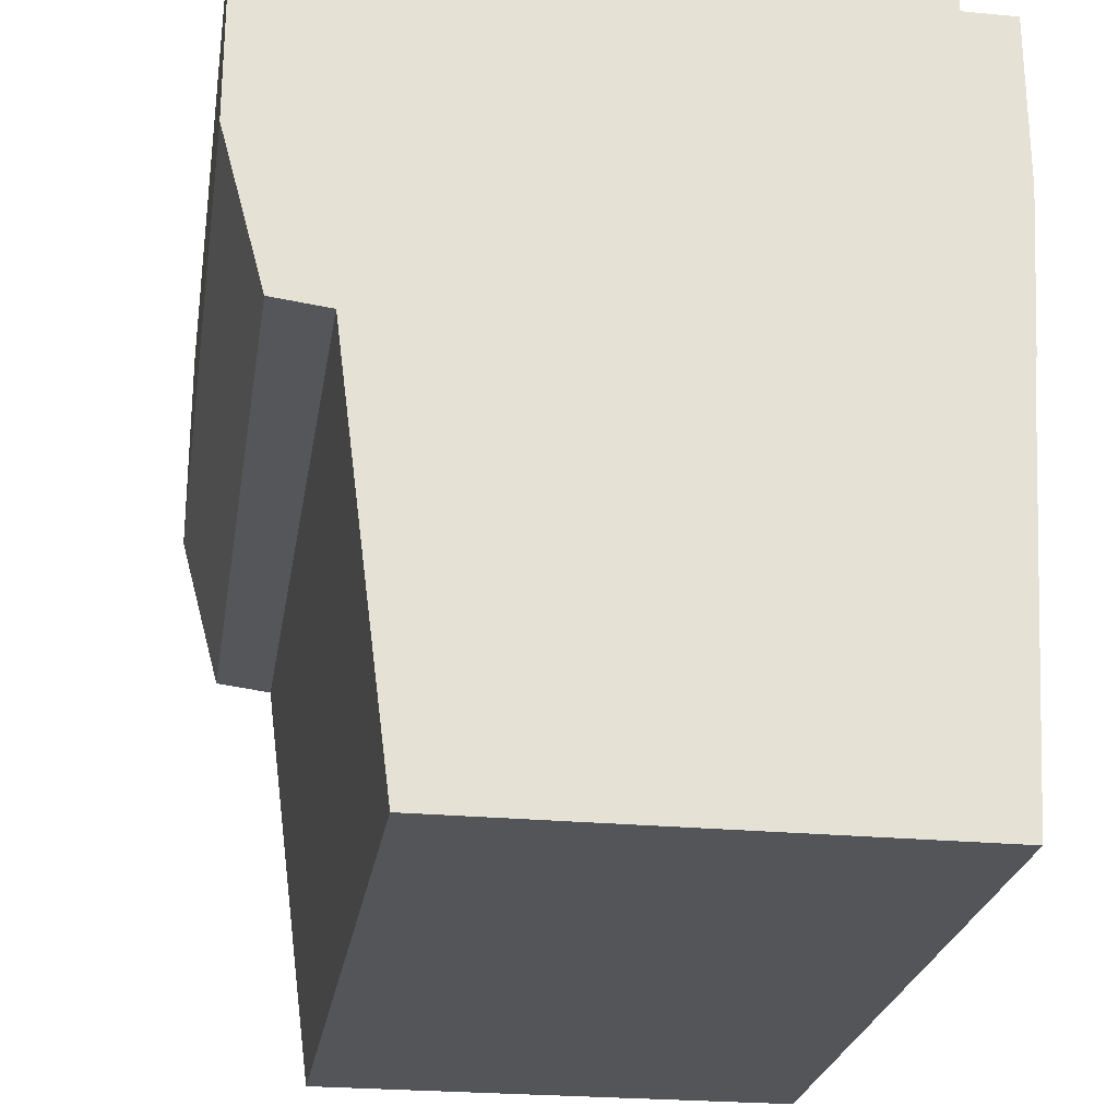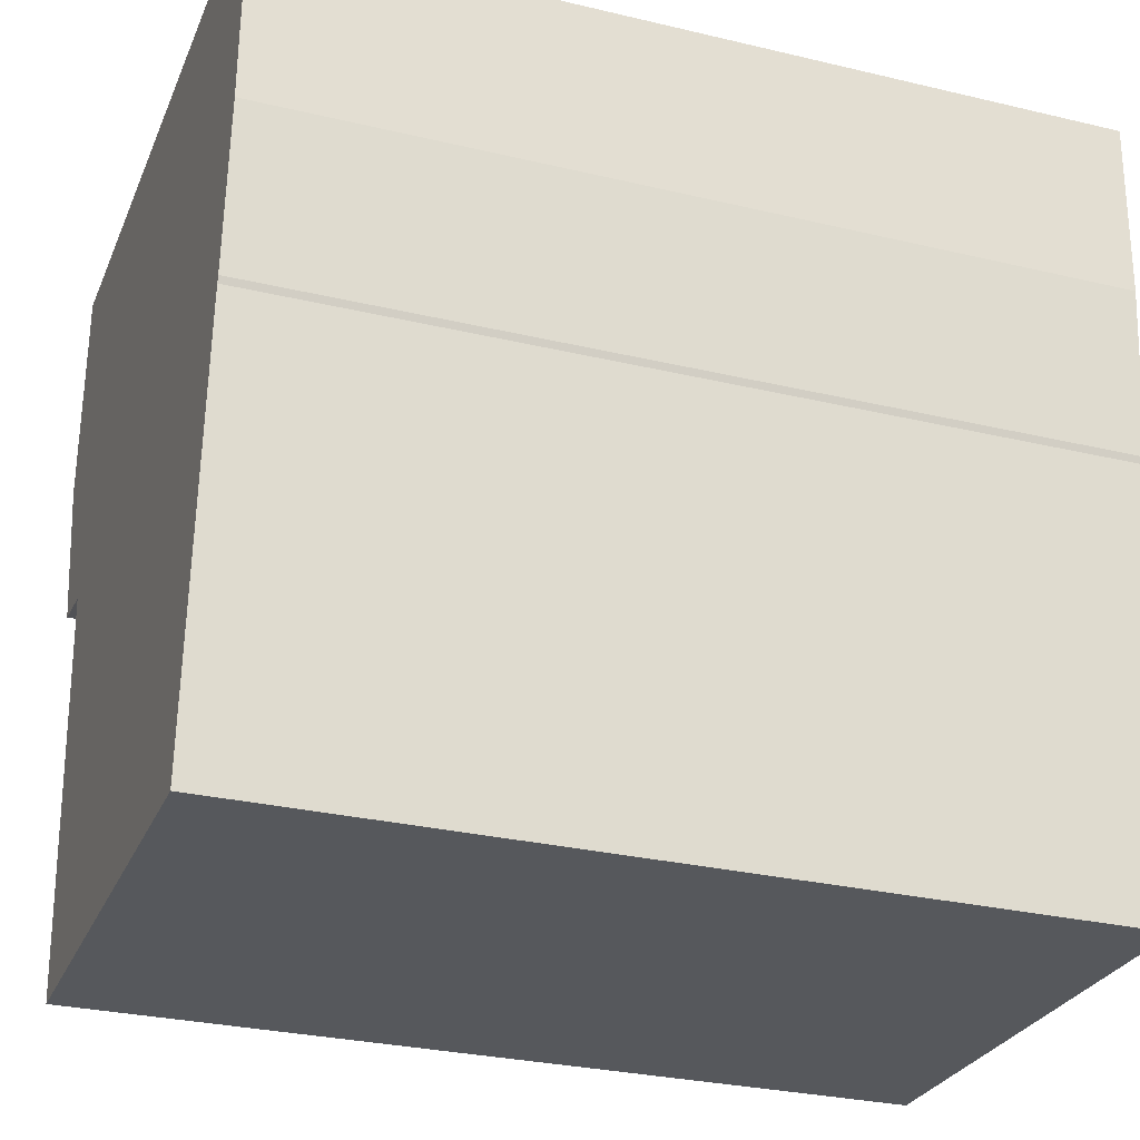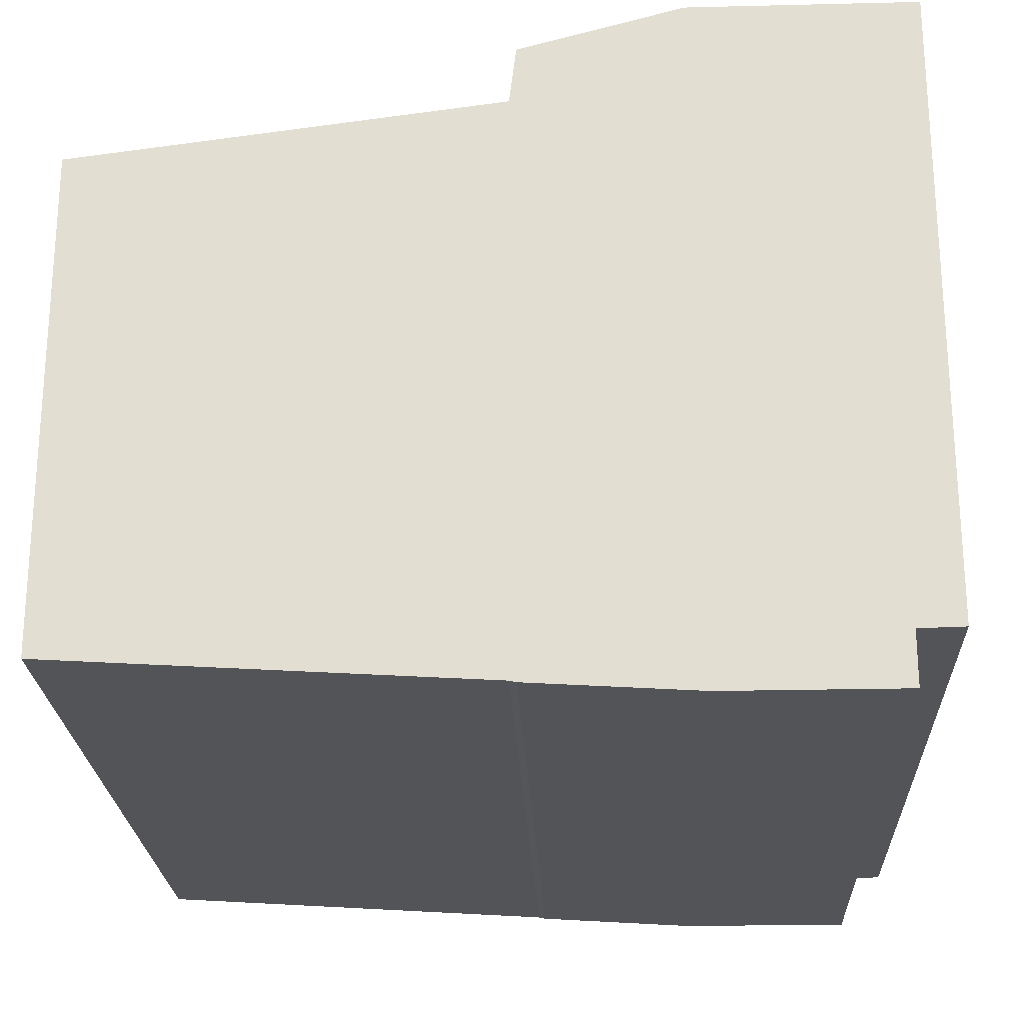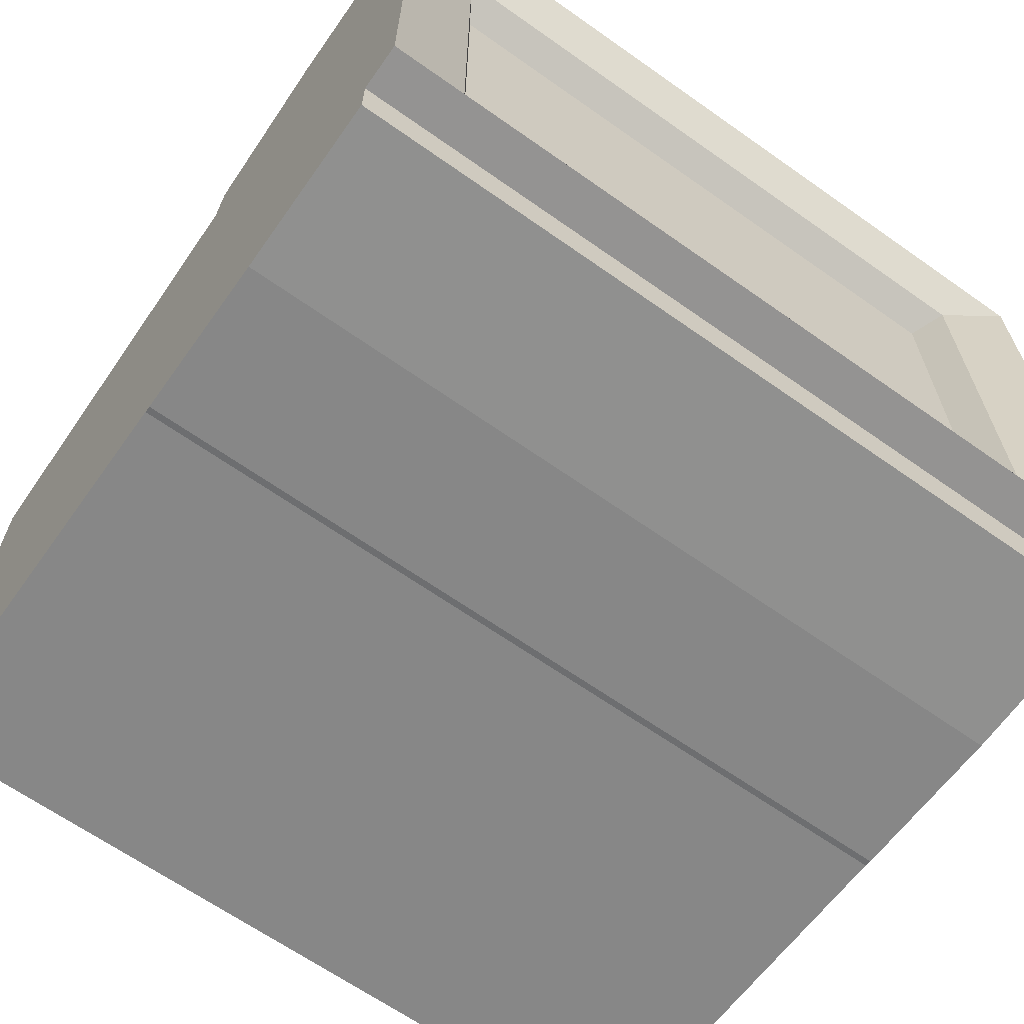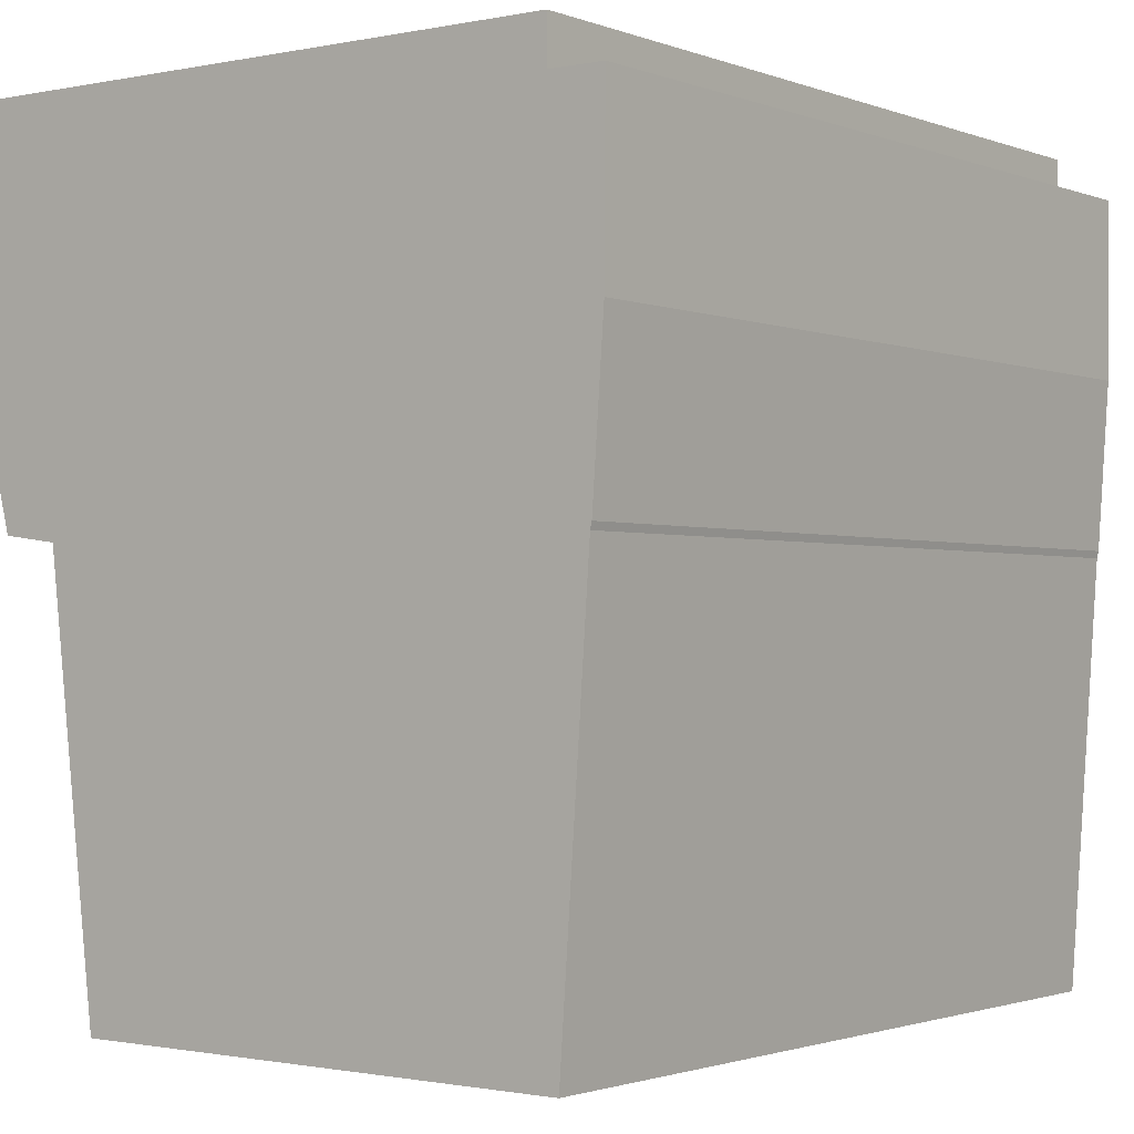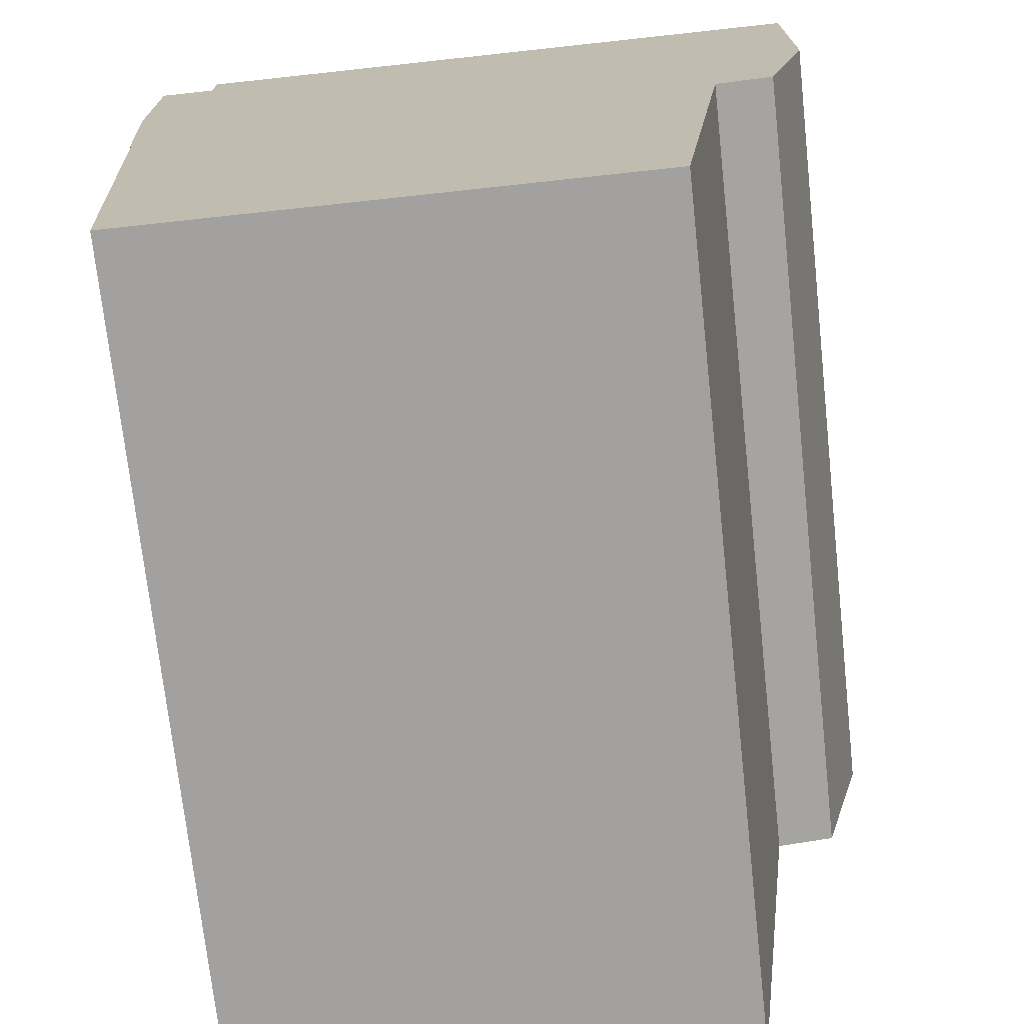
<metadata>
{"format":"obj","ext":"obj","renderer":"f3d","projection":"perspective","resolution":1024,"background":"white","views":[{"elev":-24.3,"azim":-99.0,"up":"+Z"},{"elev":-27.5,"azim":-19.5,"up":"+Z"},{"elev":-23.3,"azim":-87.1,"up":"+Y"},{"elev":-65.6,"azim":-34.8,"up":"+Y"},{"elev":-1.0,"azim":-52.8,"up":"+Z"},{"elev":-72.7,"azim":96.2,"up":"+Z"}]}
</metadata>
<code>
o screen.005_Cube.071
v -0.1707 0.1471 0.1721
v -0.1707 -0.1111 0.1721
v 0.1685 -0.1111 0.169
v 0.1685 0.1471 0.169
v 0.2246 0.1188 -0.2545
v 0.2246 -0.1597 -0.2543
v -0.2344 -0.1597 -0.2502
v -0.2344 0.1188 -0.2504
v 0.2287 -0.1502 0.1995
v 0.2285 -0.1508 0.1743
v 0.2285 0.2047 0.1743
v 0.2287 0.2047 0.1995
v -0.2303 -0.1502 0.2036
v -0.2306 -0.1508 0.1784
v 0.2285 -0.1508 0.1743
v 0.2287 -0.1502 0.1995
v -0.2306 0.2047 0.1784
v -0.2303 0.2047 0.2036
v 0.2287 0.2047 0.1995
v 0.2285 0.2047 0.1743
v -0.2303 0.2047 0.2036
v -0.2303 -0.1502 0.2036
v -0.1823 -0.1224 0.1907
v -0.1823 0.1585 0.1907
v 0.1805 -0.1224 0.1875
v 0.2287 -0.1502 0.1995
v 0.2287 0.2047 0.1995
v -0.1823 -0.1224 0.1907
v -0.2303 -0.1502 0.2036
v 0.1805 -0.1224 0.1875
v -0.2303 0.2047 0.2036
v -0.1823 0.1585 0.1907
v 0.1805 0.1585 0.1875
v 0.2287 0.2047 0.1995
v -0.1823 0.1585 0.1907
v -0.1823 -0.1224 0.1907
v -0.1707 -0.1111 0.1721
v -0.1707 0.1471 0.1721
v 0.1685 0.1471 0.169
v 0.1685 -0.1111 0.169
v 0.1805 0.1585 0.1875
v -0.1707 -0.1111 0.1721
v -0.1823 -0.1224 0.1907
v 0.1805 -0.1224 0.1875
v 0.1685 -0.1111 0.169
v -0.1707 0.1471 0.1721
v 0.1685 0.1471 0.169
v 0.1805 0.1585 0.1875
v -0.1823 0.1585 0.1907
v 0.2268 0.1806 -0.01566
v 0.2268 0.1485 -0.01955
v -0.2323 0.1485 -0.01543
v -0.2323 0.1806 -0.01154
v 0.2268 -0.1743 -0.01955
v 0.2268 -0.1751 -0.01566
v -0.2323 -0.1751 -0.01154
v -0.2323 -0.1743 -0.01543
v 0.2268 0.1806 -0.01566
v 0.2268 -0.1751 -0.01566
v 0.2268 -0.1743 -0.01955
v 0.2268 0.1485 -0.01955
v -0.2323 -0.1751 -0.01154
v -0.2314 -0.1809 0.0806
v -0.2315 0.2047 0.07817
v -0.2323 0.1806 -0.01154
v -0.2315 0.2047 0.07817
v -0.2314 -0.1809 0.0806
v -0.2306 -0.1508 0.1784
v -0.2306 0.2047 0.1784
v 0.2276 0.2047 0.07406
v -0.2323 0.1806 -0.01154
v -0.2315 0.2047 0.07817
v 0.2268 -0.1751 -0.01566
v -0.2314 -0.1809 0.0806
v -0.2323 -0.1751 -0.01154
v 0.2276 0.2047 0.07406
v 0.2268 -0.1751 -0.01566
v 0.2268 0.1806 -0.01566
v 0.2268 0.1485 -0.01955
v 0.2268 -0.1743 -0.01955
v 0.2246 -0.1597 -0.2543
v 0.2268 -0.1743 -0.01955
v -0.2323 -0.1743 -0.01543
v -0.2344 -0.1597 -0.2502
v 0.2246 -0.1597 -0.2543
v -0.2323 -0.1743 -0.01543
v -0.2323 -0.1751 -0.01154
v -0.2323 0.1806 -0.01154
v -0.2323 0.1485 -0.01543
v -0.2306 0.2047 0.1784
v -0.2306 -0.1508 0.1784
v -0.2303 -0.1502 0.2036
v -0.2303 0.2047 0.2036
v -0.2315 0.2047 0.07817
v -0.2306 0.2047 0.1784
v 0.2285 0.2047 0.1743
v 0.2276 0.2047 0.07406
v 0.2285 -0.1508 0.1743
v 0.2276 -0.1809 0.07648
v 0.2276 0.2047 0.07406
v 0.2285 0.2047 0.1743
v -0.2306 -0.1508 0.1784
v -0.2306 -0.1809 0.1784
v 0.2285 -0.1809 0.1743
v 0.2285 -0.1508 0.1743
v 0.2285 -0.1809 0.1743
v -0.2306 -0.1809 0.1784
v -0.2314 -0.1809 0.0806
v 0.2276 -0.1809 0.07648
v -0.2314 -0.1809 0.0806
v -0.2306 -0.1809 0.1784
v -0.2306 -0.1508 0.1784
v -0.2344 -0.1597 -0.2502
v -0.2323 -0.1743 -0.01543
v -0.2323 0.1485 -0.01543
v -0.2344 0.1188 -0.2504
v 0.1805 0.1585 0.1875
v 0.2287 -0.1502 0.1995
v 0.1805 -0.1224 0.1875
v 0.2268 0.1806 -0.01566
v 0.2276 -0.1809 0.07648
v 0.2276 -0.1809 0.07648
v 0.2246 0.1188 -0.2545
v 0.2268 0.1485 -0.01955
v 0.2246 0.1188 -0.2545
v -0.2344 0.1188 -0.2504
v -0.2323 0.1485 -0.01543
v 0.2285 -0.1809 0.1743
v 0.2285 -0.1809 0.1743
v 0.2276 -0.1809 0.07648
v -0.2306 -0.1809 0.1784
v -0.2306 -0.1809 0.1784
v -0.2314 -0.1809 0.0806
v 0.2285 -0.1508 0.1743
v 0.2285 -0.1809 0.1743
v 0.2276 -0.1809 0.07648
f 1 2 3
f 1 3 4
f 5 6 7
f 5 7 8
f 9 10 11
f 12 9 11
f 13 14 15
f 13 15 16
f 17 18 19
f 17 19 20
f 21 22 23
f 21 23 24
f 25 26 27
f 28 29 30
f 31 32 33
f 31 33 34
f 35 36 37
f 35 37 38
f 39 40 41
f 42 43 44
f 42 44 45
f 46 47 48
f 49 46 48
f 50 51 52
f 50 52 53
f 54 55 56
f 54 56 57
f 58 59 60
f 58 60 61
f 62 63 64
f 65 62 64
f 66 67 68
f 66 68 69
f 70 71 72
f 73 74 75
f 76 77 78
f 79 80 81
f 82 83 84
f 85 82 84
f 86 87 88
f 89 86 88
f 90 91 92
f 90 92 93
f 94 95 96
f 94 96 97
f 98 99 100
f 101 98 100
f 102 103 104
f 102 104 105
f 106 107 108
f 109 106 108
f 110 111 112
f 113 114 115
f 116 113 115
f 117 25 27
f 29 118 30
f 40 119 41
f 70 120 71
f 73 121 74
f 76 122 77
f 79 81 123
f 124 125 126
f 124 126 127
f 128 129 130
f 131 132 133
f 134 135 136

</code>
